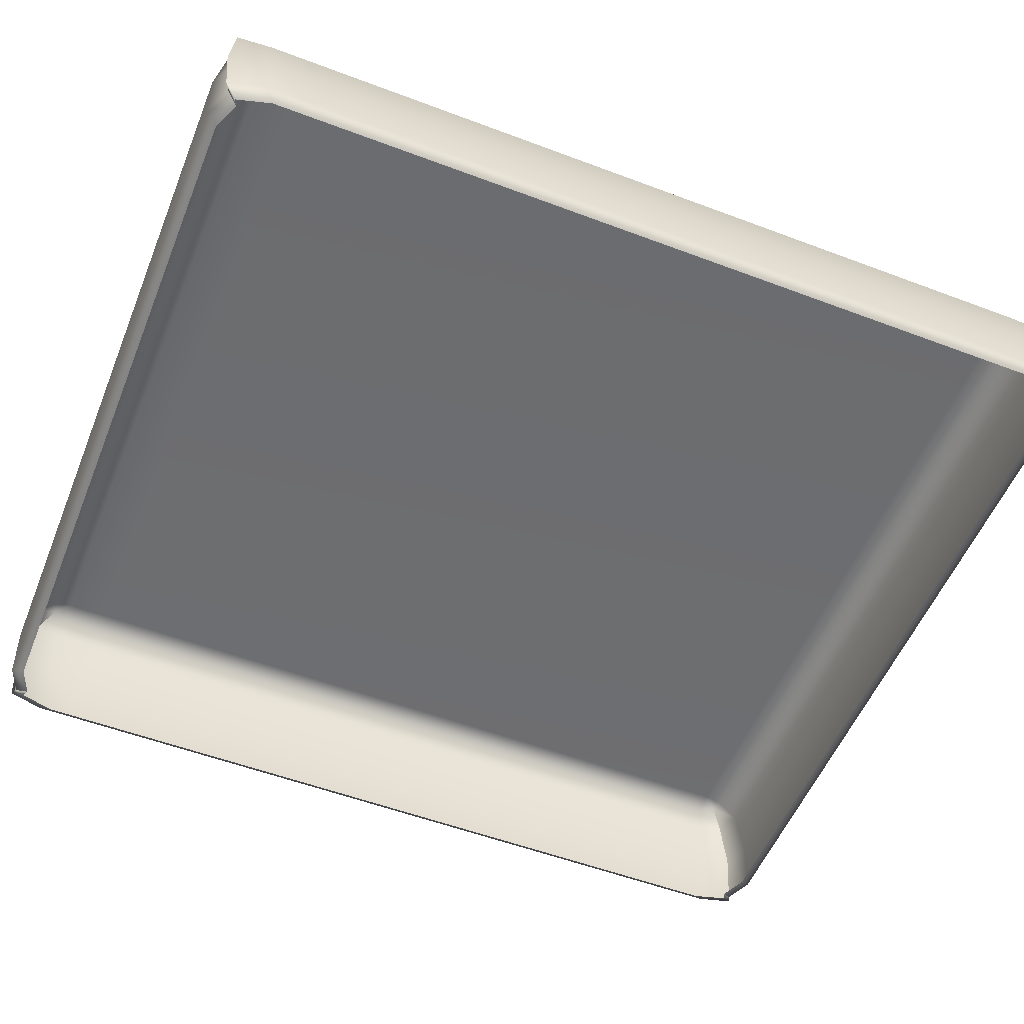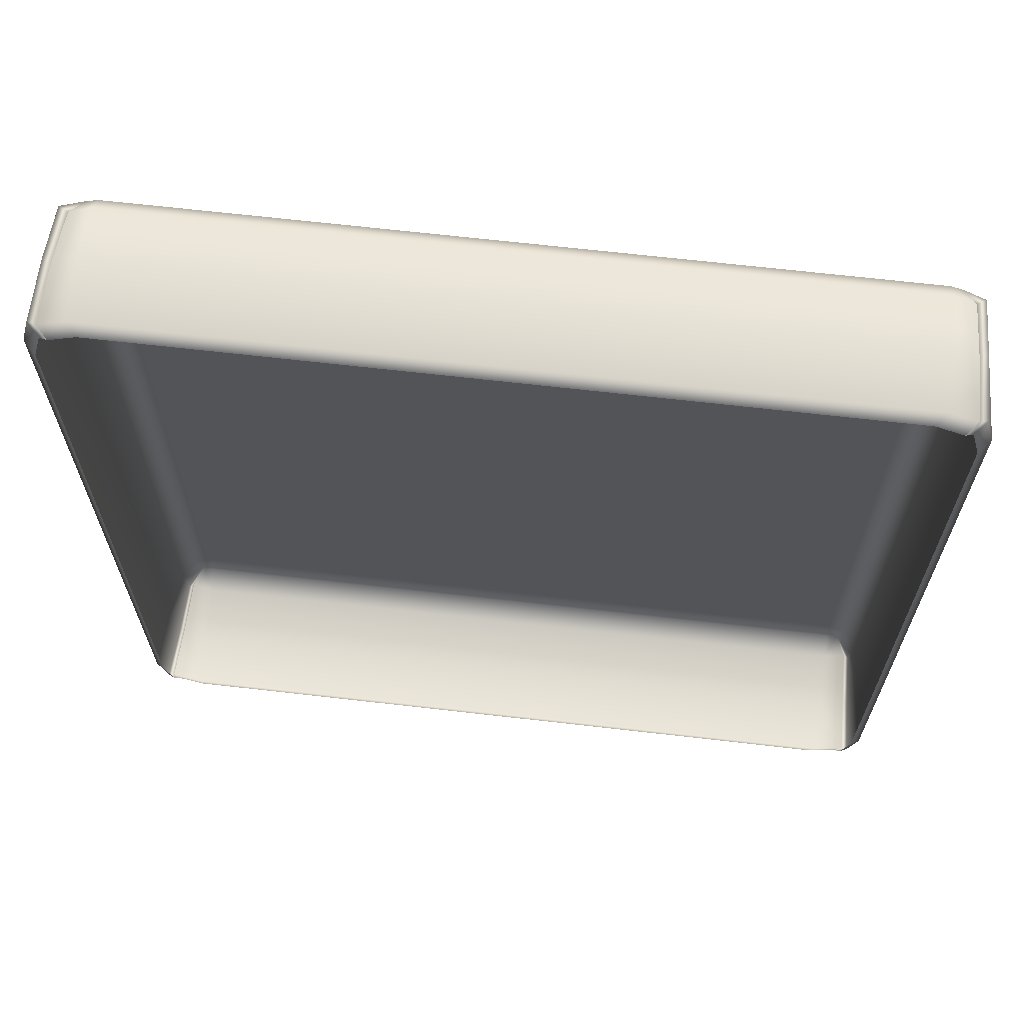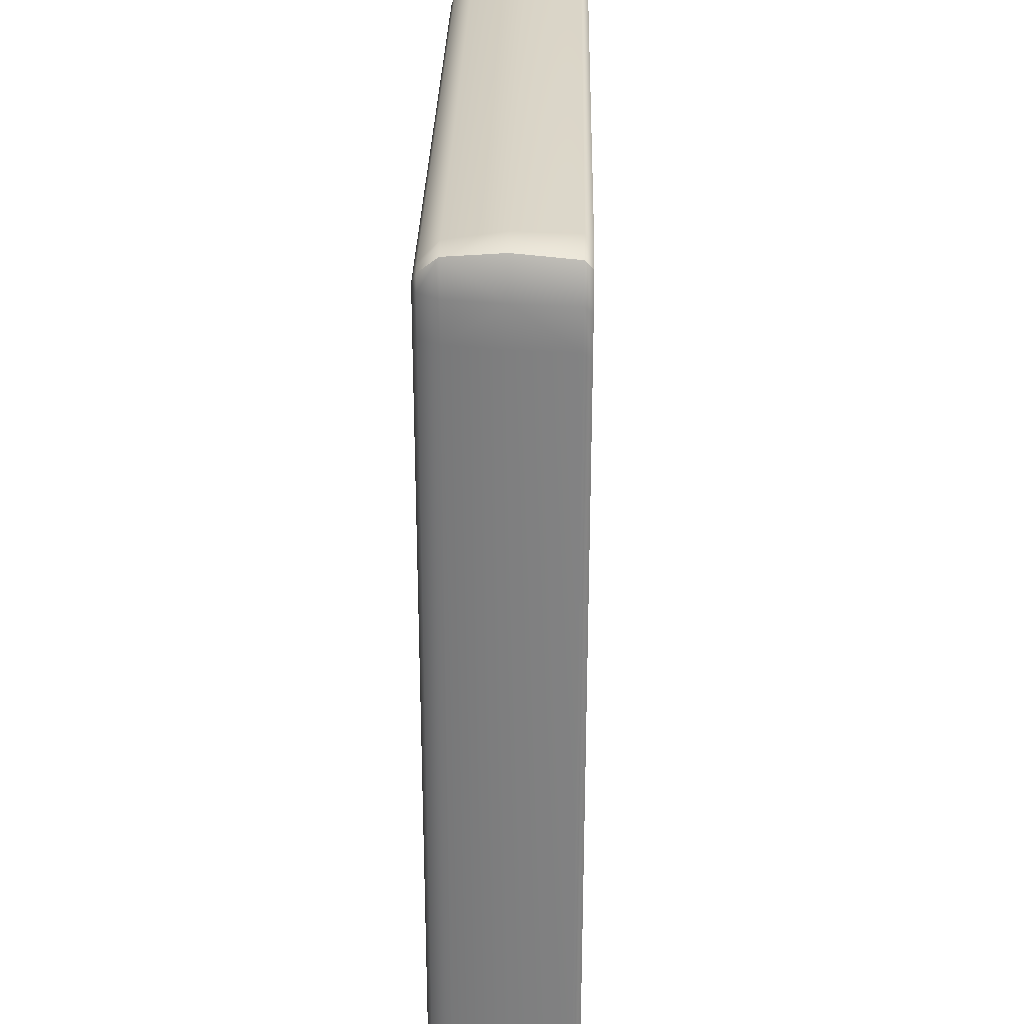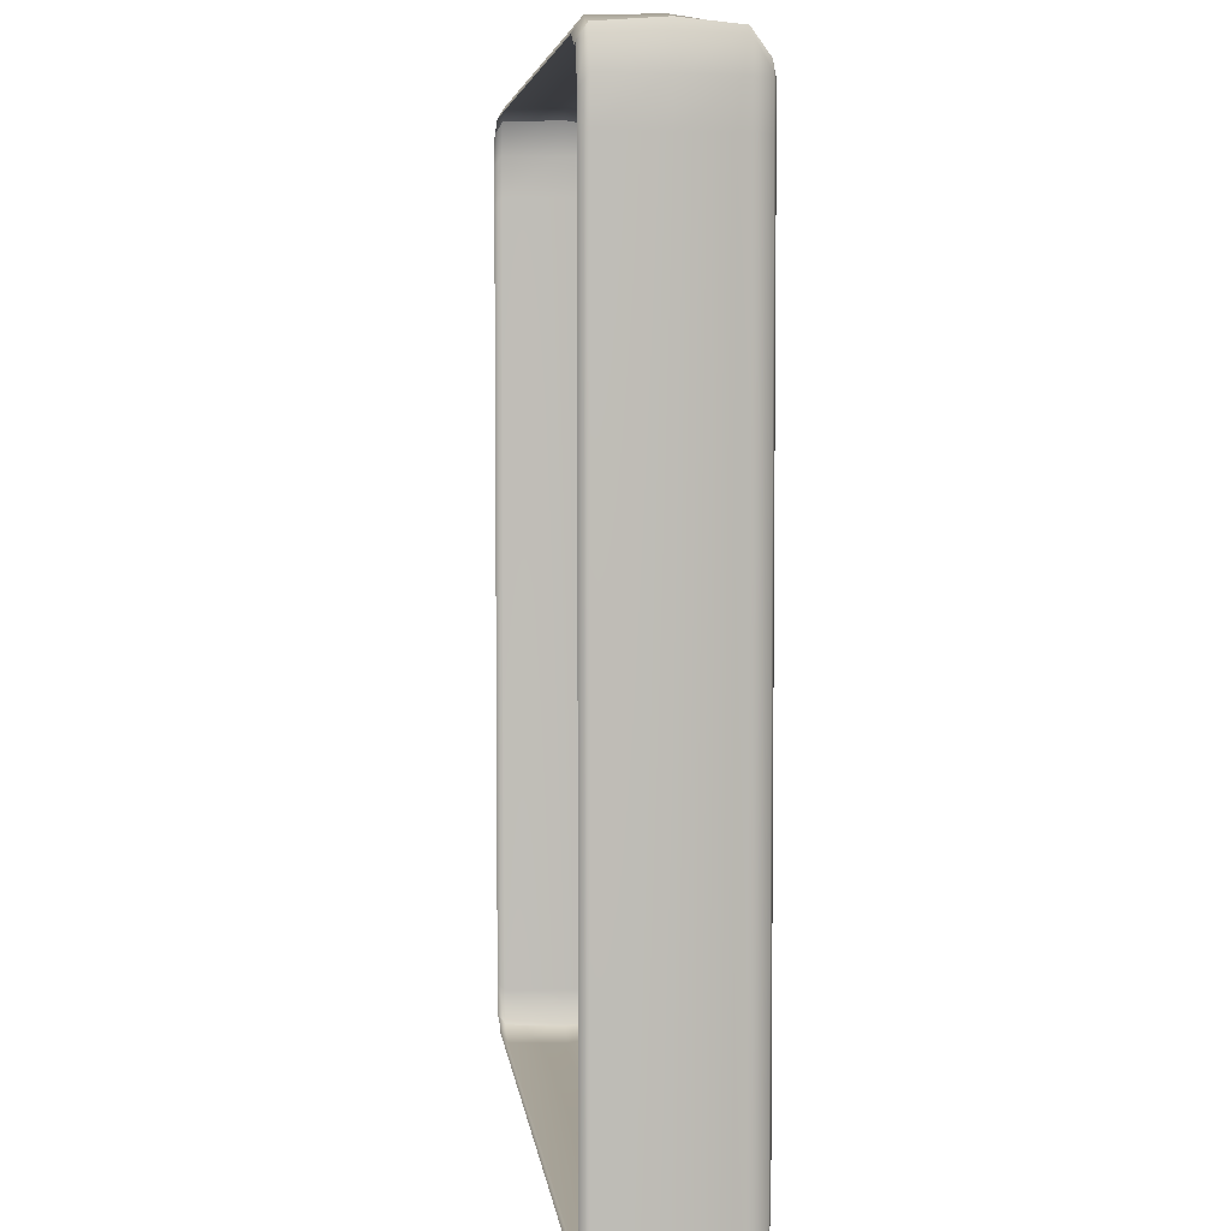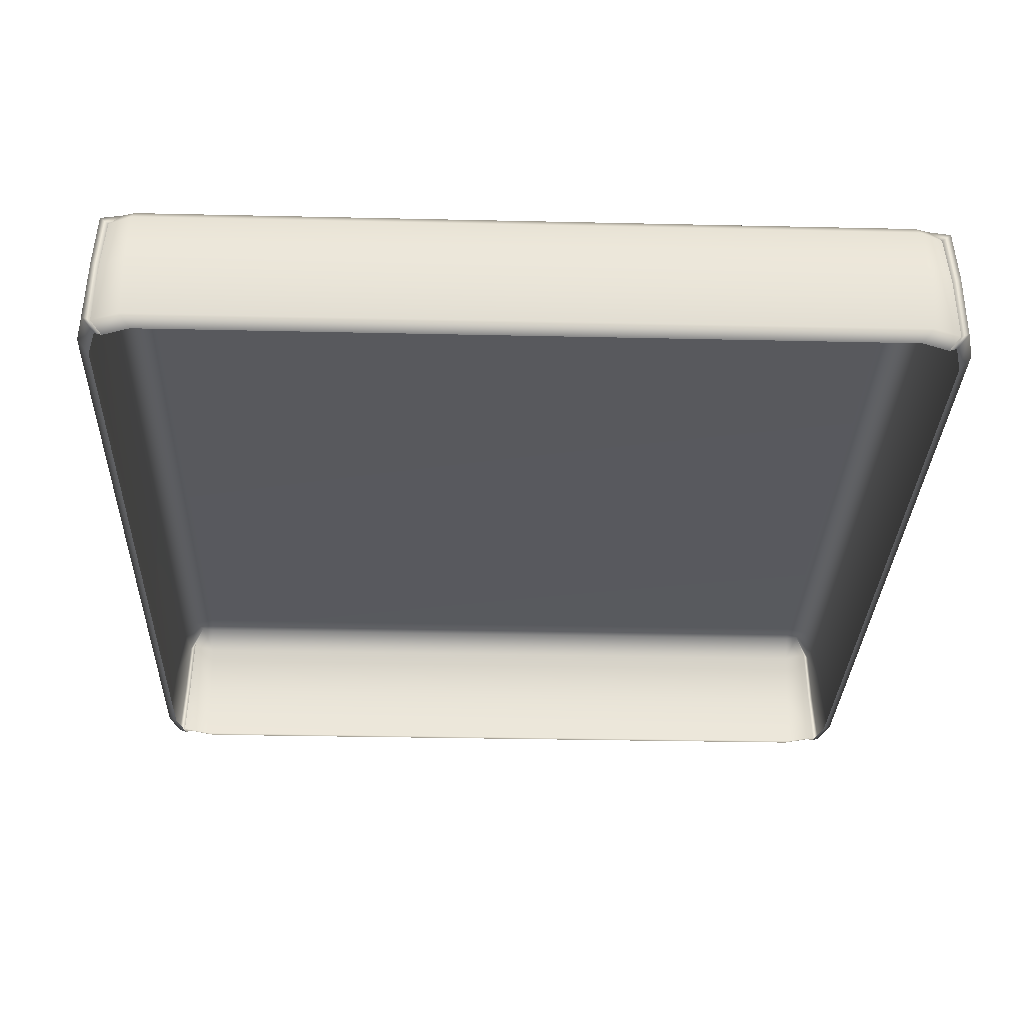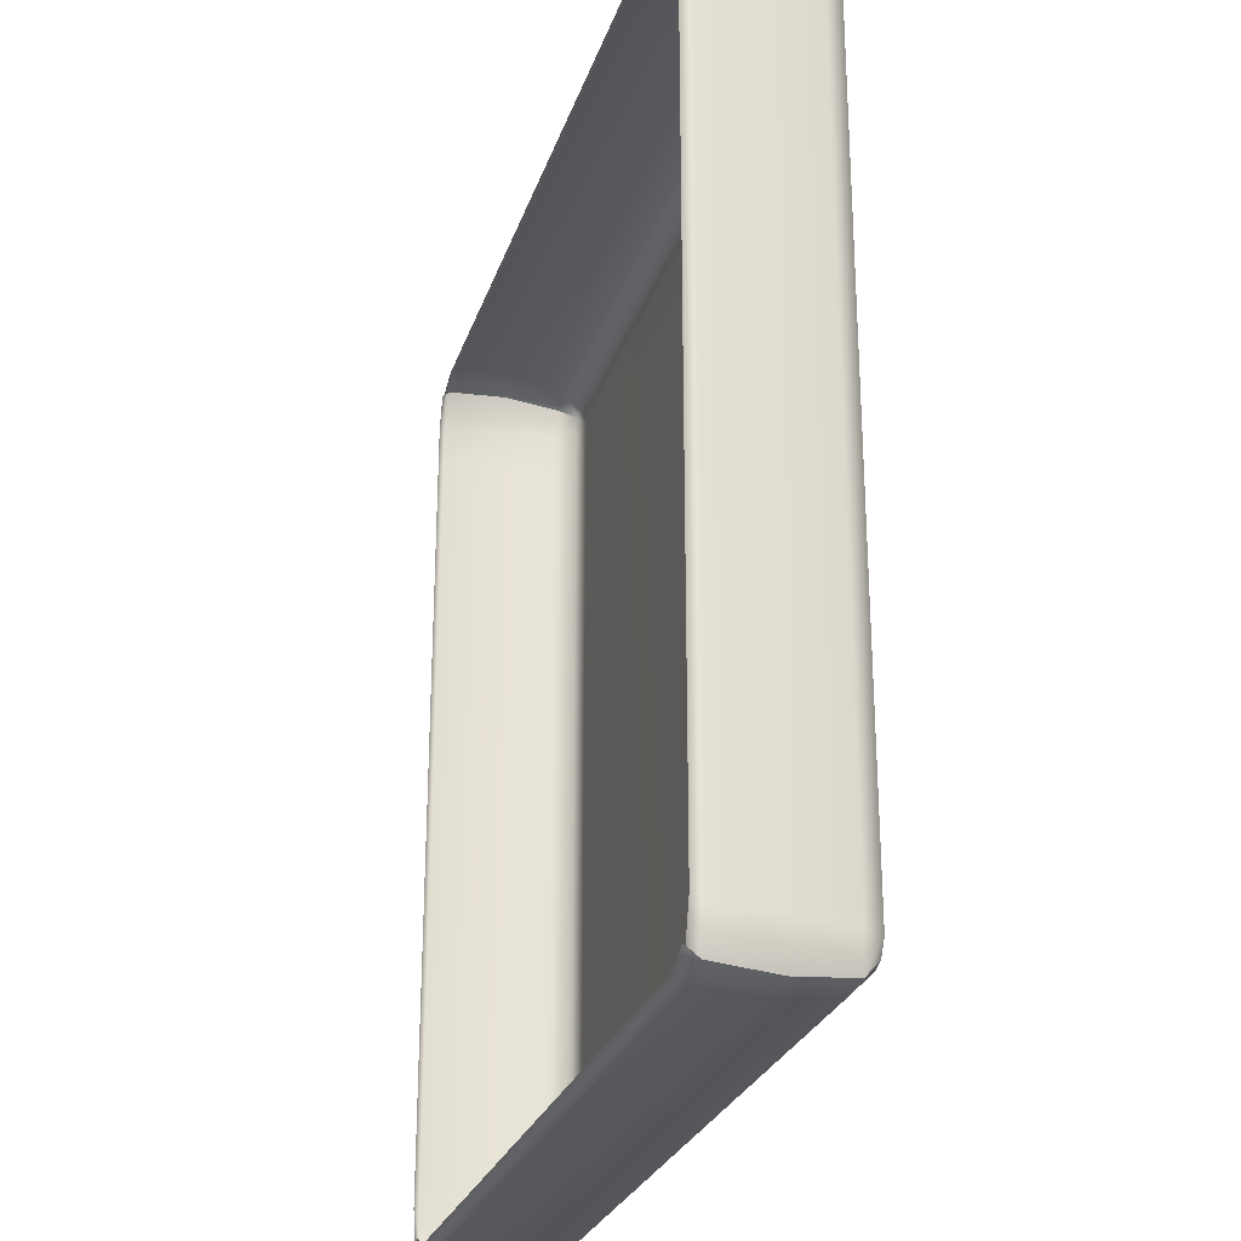
<metadata>
{"format":"obj","ext":"obj","renderer":"f3d","projection":"perspective","resolution":1024,"background":"white","views":[{"elev":-54.0,"azim":68.1,"up":"+Y"},{"elev":66.8,"azim":6.6,"up":"+Z"},{"elev":29.1,"azim":-88.8,"up":"+Z"},{"elev":5.2,"azim":83.5,"up":"+Z"},{"elev":-30.1,"azim":-1.9,"up":"+Y"},{"elev":-26.8,"azim":73.5,"up":"+Z"}]}
</metadata>
<code>
v -134 49.22 146.6
v -135.4 90.52 150.6
v -129.9 97.05 143.5
v -125.7 97.05 145
v -125.7 90.52 151.5
v -122.6 49.22 149.4
v -132.5 97.05 138.8
v -136.3 90.52 138.8
v -137.1 49.22 135.1
v -125.7 98.74 138.8
v 135.4 90.52 150.6
v 129.9 97.05 143.5
v 132.5 97.05 138.8
v 136.3 90.52 138.8
v 137.1 49.22 135.1
v 134 49.22 146.6
v 125.7 90.52 151.5
v 125.7 97.05 145
v 122.6 49.22 149.4
v 125.7 98.74 138.8
v -133.2 90.52 147.5
v -131.8 49.22 145.5
v 133.2 90.52 147.5
v 131.8 49.22 145.5
v 139.1 72 138.8
v 136.4 72 152.3
v 134.1 72 150.1
v 125.7 72 154.2
v -125.7 72 154.2
v -134.1 72 150.1
v -136.4 72 152.3
v -139.1 72 138.8
v -134 49.22 -150.6
v -135.4 90.52 -154.6
v -129.9 97.05 -147.4
v -125.7 97.05 -148.9
v -125.7 90.52 -155.5
v -122.6 49.22 -153.3
v -132.5 97.05 -142.7
v -136.3 90.52 -142.7
v -137.1 49.22 -139
v -125.7 98.74 -142.7
v 135.4 90.52 -154.6
v 129.9 97.05 -147.4
v 132.5 97.05 -142.7
v 136.3 90.52 -142.7
v 137.1 49.22 -139
v 134 49.22 -150.6
v 125.7 90.52 -155.5
v 125.7 97.05 -148.9
v 122.6 49.22 -153.3
v 125.7 98.74 -142.7
v -133.2 90.52 -151.4
v -131.8 49.22 -149.4
v 133.2 90.52 -151.4
v 131.8 49.22 -149.4
v 139.1 72 -142.7
v 136.4 72 -156.2
v 134.1 72 -154.1
v 125.7 72 -158.1
v -125.7 72 -158.1
v -134.1 72 -154.1
v -136.4 72 -156.2
v -139.1 72 -142.7
v 137.1 49.22 121.9
v 139.1 72 125.2
v 136.3 90.52 125.2
v 132.5 97.05 125.2
v 125.7 98.74 125.2
v -125.7 98.74 125.2
v -132.5 97.05 125.2
v -136.3 90.52 125.2
v -139.1 72 125.2
v -137.1 49.22 121.9
v -125.7 51.93 153.5
v 125.7 51.93 153.5
v 135 51.93 149.5
v 137.3 51.93 150.8
v 140.5 51.93 138.8
v 140.5 51.93 125.2
v 140.5 51.93 -142.7
v 137.3 51.93 -154.7
v 135 51.93 -153.5
v 125.7 51.93 -157.5
v -125.7 51.93 -157.5
v -135 51.93 -153.5
v -137.3 51.93 -154.7
v -140.5 51.93 -142.7
v -140.5 51.93 125.2
v -140.5 51.93 138.8
v -137.3 51.93 150.8
v -135 51.93 149.5
f 2 3 7 8
f 32 31 2 8
f 3 21 5 4
f 21 30 29 5
f 3 4 10 7
f 11 14 13 12
f 25 14 11 26
f 12 23 11
f 26 11 23 27
f 12 13 20 18
f 4 5 17 18
f 5 29 28 17
f 10 4 18 20
f 3 2 21
f 31 30 21 2
f 12 18 17 23
f 27 23 17 28
f 79 25 26 78
f 78 26 27 77
f 77 27 28 76
f 29 75 76 28
f 30 92 75 29
f 91 92 30 31
f 90 91 31 32
f 25 79 80 66
f 14 25 66 67
f 13 14 67 68
f 20 13 68 69
f 10 20 69 70
f 7 10 70 71
f 8 7 71 72
f 32 8 72 73
f 89 90 32 73
f 34 40 39 35
f 64 40 34 63
f 35 36 37 53
f 53 37 61 62
f 35 39 42 36
f 43 44 45 46
f 57 58 43 46
f 44 43 55
f 58 59 55 43
f 44 50 52 45
f 37 36 50 49
f 61 37 49 60
f 36 42 52 50
f 35 53 34
f 63 34 53 62
f 44 55 49 50
f 59 60 49 55
f 81 82 58 57
f 82 83 59 58
f 83 84 60 59
f 84 85 61 60
f 62 61 85 86
f 87 63 62 86
f 88 64 63 87
f 66 80 81 57
f 67 66 57 46
f 68 67 46 45
f 69 68 45 52
f 70 69 52 42
f 71 70 42 39
f 72 71 39 40
f 73 72 40 64
f 88 89 73 64
f 75 6 19 76
f 24 77 76 19
f 16 78 77 24
f 15 79 78 16
f 80 79 15 65
f 81 80 65 47
f 47 48 82 81
f 48 56 83 82
f 56 51 84 83
f 51 38 85 84
f 86 85 38 54
f 33 87 86 54
f 41 88 87 33
f 41 74 89 88
f 74 9 90 89
f 9 1 91 90
f 1 22 92 91
f 75 92 22 6

</code>
